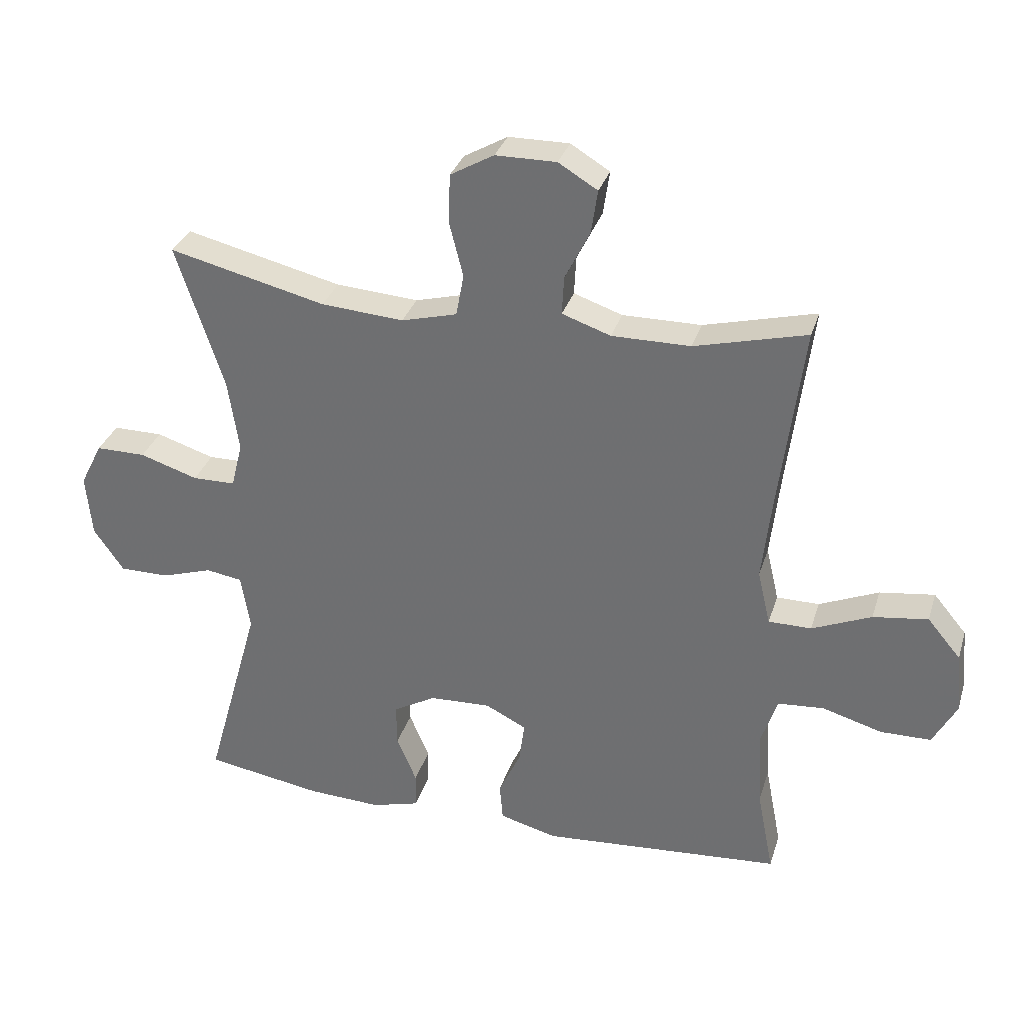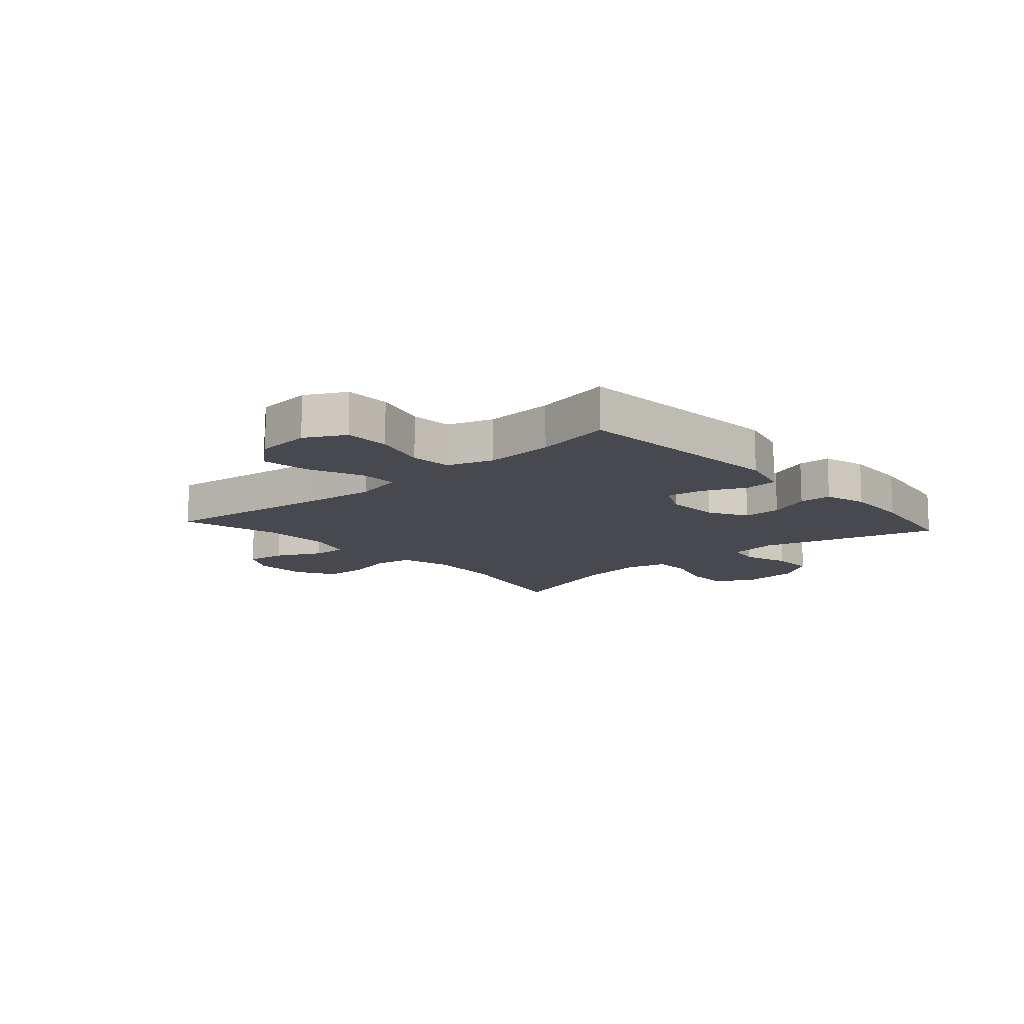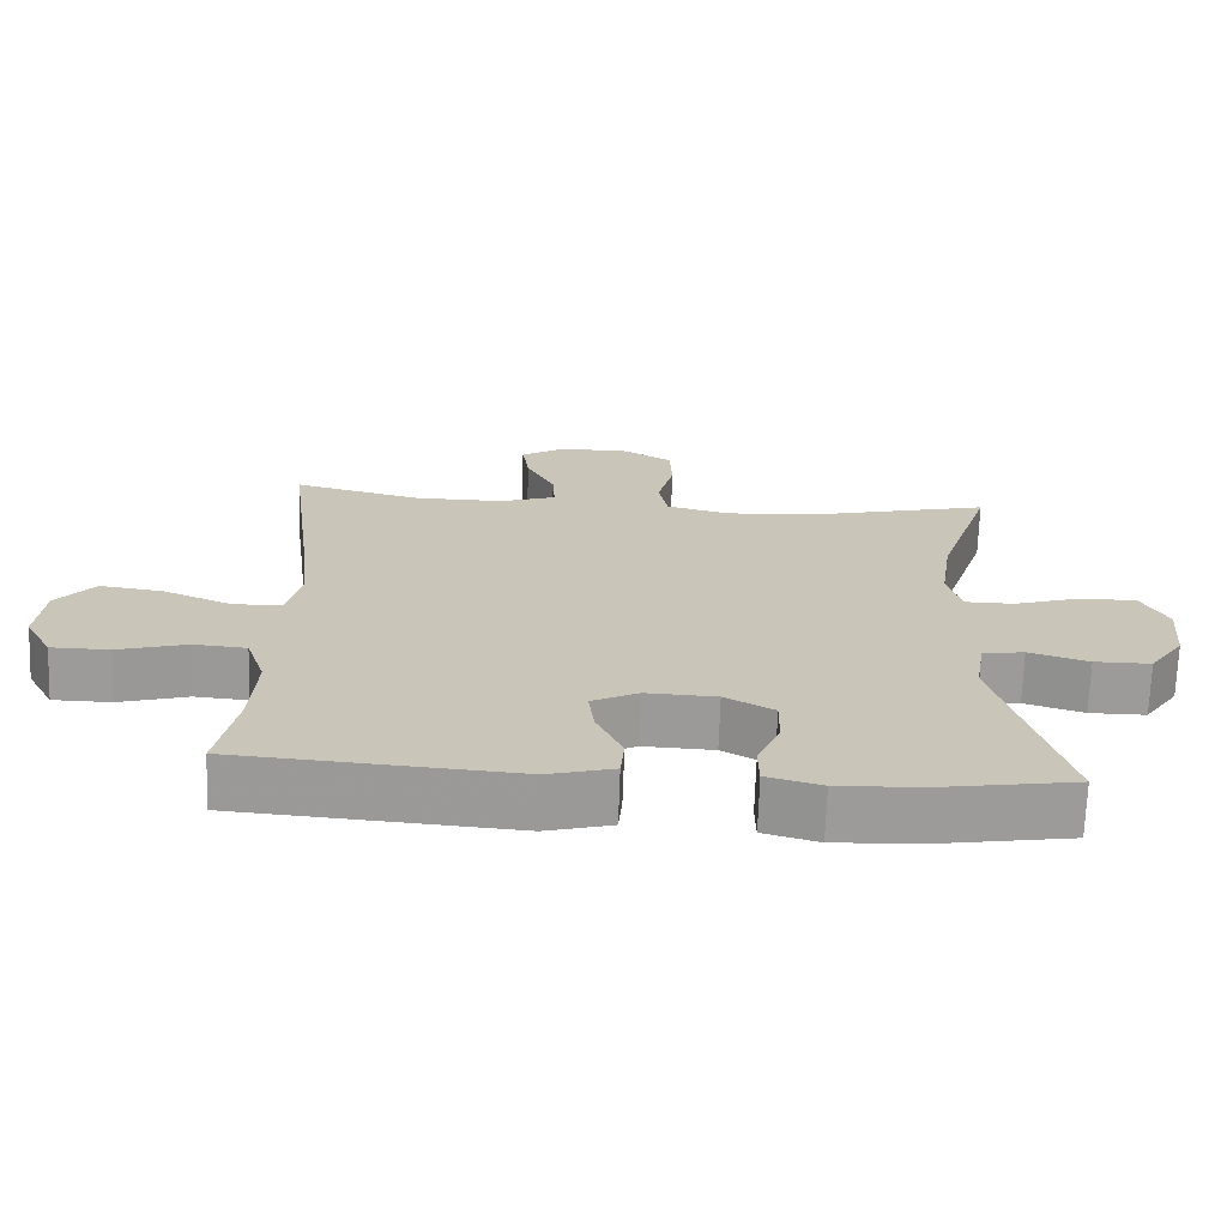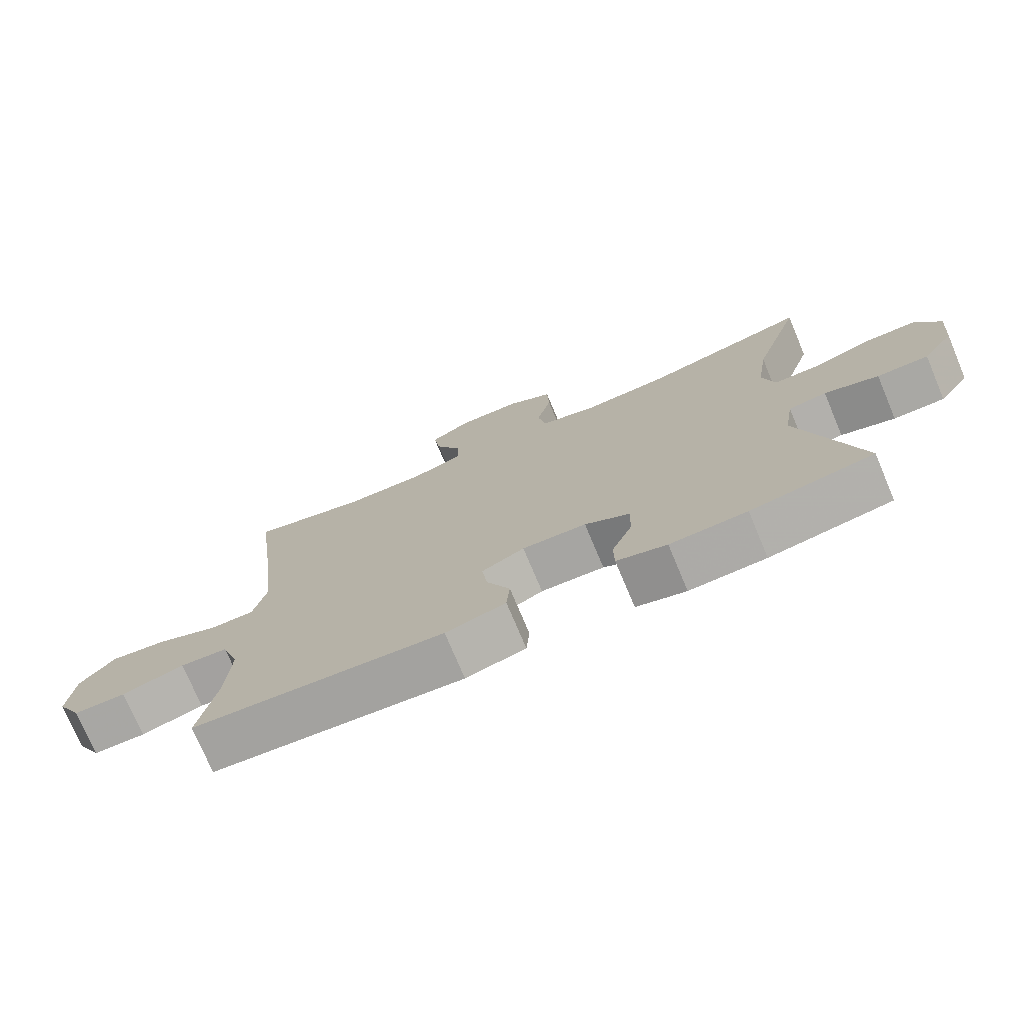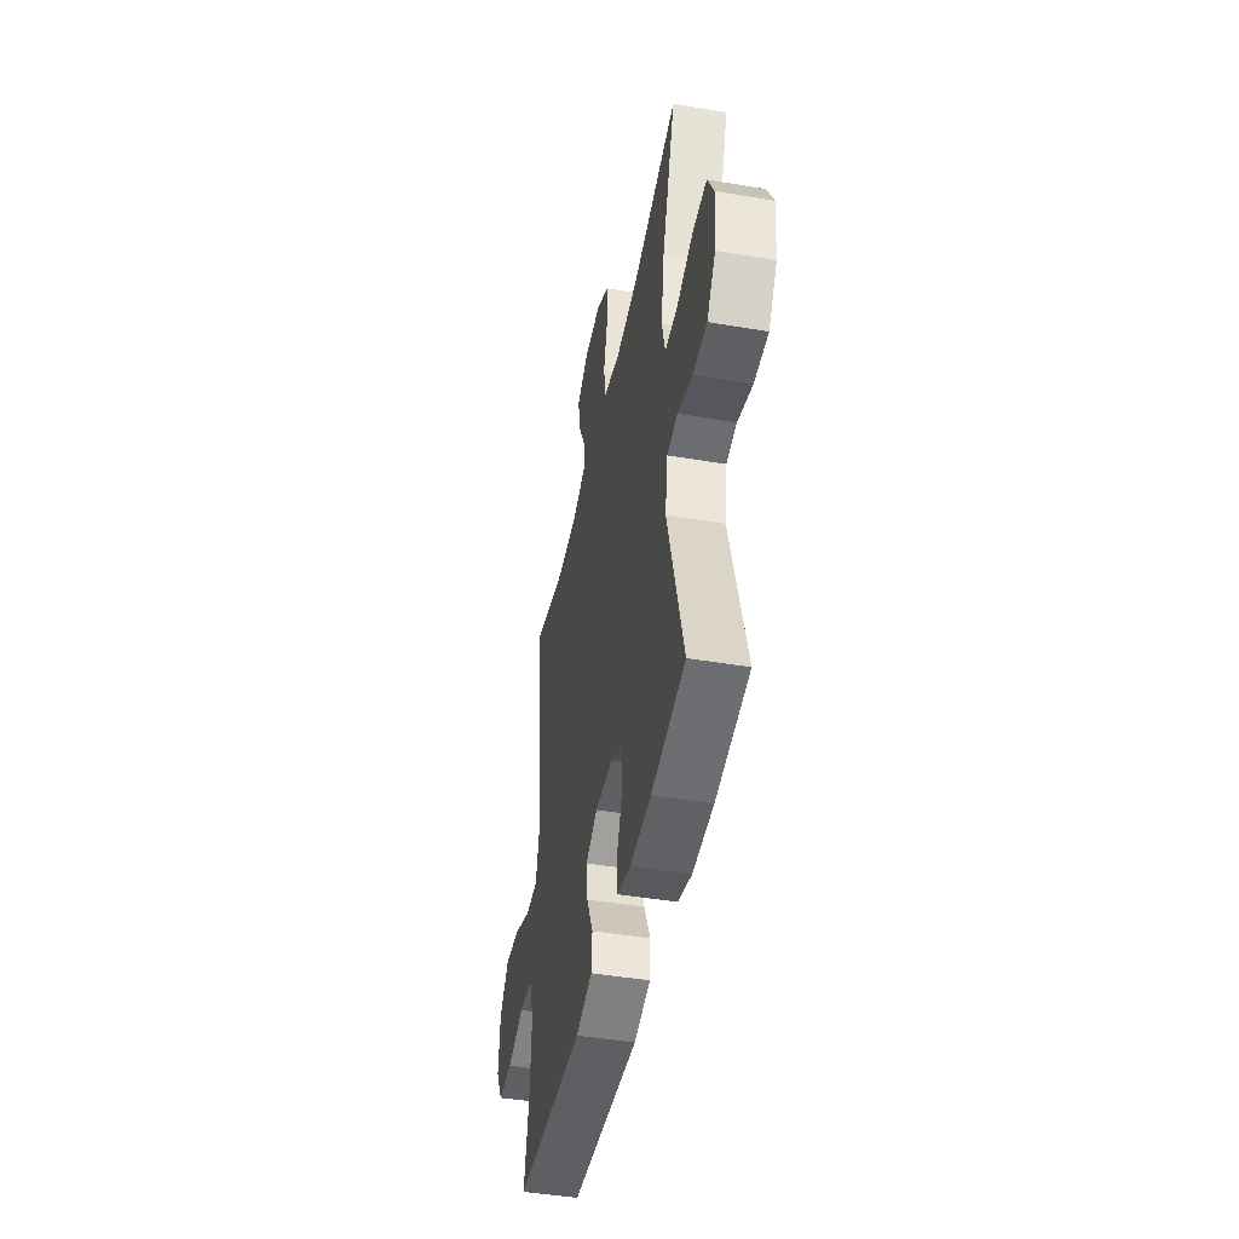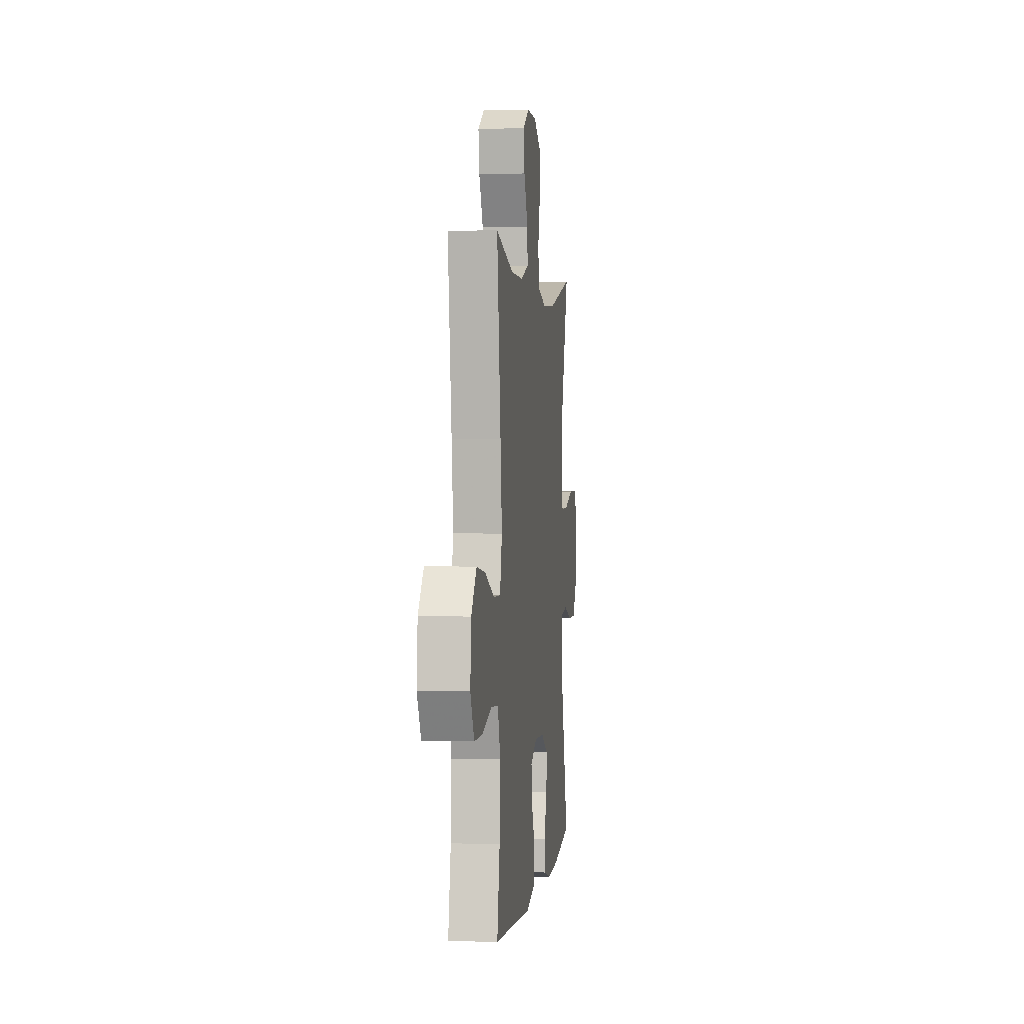
<metadata>
{"format":"obj","ext":"obj","renderer":"f3d","projection":"perspective","resolution":1024,"background":"white","views":[{"elev":32.2,"azim":16.3,"up":"+Z"},{"elev":-12.6,"azim":131.7,"up":"+Y"},{"elev":-69.7,"azim":178.0,"up":"+Z"},{"elev":-74.9,"azim":-157.2,"up":"+Z"},{"elev":-45.1,"azim":-101.1,"up":"+Z"},{"elev":1.5,"azim":96.9,"up":"+Z"}]}
</metadata>
<code>
v -0.5 0.07 0.5
v -0.255 0.07 0.441
v -0.126 0.07 0.432
v -0.039 0.07 0.455
v -0.027 0.07 0.521
v -0.049 0.07 0.607
v -0.046 0.07 0.683
v 0.022 0.07 0.722
v 0.117 0.07 0.723
v 0.178 0.07 0.686
v 0.168 0.07 0.618
v 0.129 0.07 0.54
v 0.126 0.07 0.48
v 0.202 0.07 0.454
v 0.325 0.07 0.455
v 0.5 0.07 0.5
v 0.463 0.07 0.208
v 0.448 0.07 0.074
v 0.468 0.07 -0.012
v 0.535 0.07 -0.012
v 0.628 0.07 0.028
v 0.714 0.07 0.04
v 0.766 0.07 -0.022
v 0.775 0.07 -0.118
v 0.738 0.07 -0.187
v 0.659 0.07 -0.188
v 0.565 0.07 -0.161
v 0.493 0.07 -0.167
v 0.467 0.07 -0.246
v 0.474 0.07 -0.366
v 0.5 0.07 -0.5
v 0.122 0.07 -0.529
v 0.032 0.07 -0.505
v 0.027 0.07 -0.446
v 0.062 0.07 -0.37
v 0.07 0.07 -0.306
v 0.006 0.07 -0.274
v -0.09 0.07 -0.278
v -0.157 0.07 -0.316
v -0.156 0.07 -0.383
v -0.125 0.07 -0.457
v -0.126 0.07 -0.514
v -0.201 0.07 -0.535
v -0.316 0.07 -0.53
v -0.5 0.07 -0.5
v -0.413 0.07 -0.189
v -0.427 0.07 -0.102
v -0.484 0.07 -0.093
v -0.565 0.07 -0.119
v -0.642 0.07 -0.119
v -0.689 0.07 -0.051
v -0.698 0.07 0.047
v -0.663 0.07 0.116
v -0.585 0.07 0.116
v -0.494 0.07 0.087
v -0.427 0.07 0.088
v -0.409 0.07 0.16
v -0.426 0.07 0.274
v -0.5 0 0.5
v -0.255 0 0.441
v -0.126 0 0.432
v -0.039 0 0.455
v -0.027 0 0.521
v -0.049 0 0.607
v -0.046 0 0.683
v 0.022 0 0.722
v 0.117 0 0.723
v 0.178 0 0.686
v 0.168 0 0.618
v 0.129 0 0.54
v 0.126 0 0.48
v 0.202 0 0.454
v 0.325 0 0.455
v 0.5 0 0.5
v 0.463 0 0.208
v 0.448 0 0.074
v 0.468 0 -0.012
v 0.535 0 -0.012
v 0.628 0 0.028
v 0.714 0 0.04
v 0.766 0 -0.022
v 0.775 0 -0.118
v 0.738 0 -0.187
v 0.659 0 -0.188
v 0.565 0 -0.161
v 0.493 0 -0.167
v 0.467 0 -0.246
v 0.474 0 -0.366
v 0.5 0 -0.5
v 0.122 0 -0.529
v 0.032 0 -0.505
v 0.027 0 -0.446
v 0.062 0 -0.37
v 0.07 0 -0.306
v 0.006 0 -0.274
v -0.09 0 -0.278
v -0.157 0 -0.316
v -0.156 0 -0.383
v -0.125 0 -0.457
v -0.126 0 -0.514
v -0.201 0 -0.535
v -0.316 0 -0.53
v -0.5 0 -0.5
v -0.413 0 -0.189
v -0.427 0 -0.102
v -0.484 0 -0.093
v -0.565 0 -0.119
v -0.642 0 -0.119
v -0.689 0 -0.051
v -0.698 0 0.047
v -0.663 0 0.116
v -0.585 0 0.116
v -0.494 0 0.087
v -0.427 0 0.088
v -0.409 0 0.16
v -0.426 0 0.274
f 52 53 54 55
f 52 55 56
f 51 52 56
f 48 49 50 51
f 47 48 51 56
f 46 47 56 57
f 44 45 46
f 43 44 46 57
f 40 41 42 43
f 39 40 43 57
f 32 33 34 35
f 30 31 32 35
f 29 30 35 36
f 28 29 36 37
f 24 25 26 27
f 24 27 28
f 23 24 28
f 20 21 22 23
f 19 20 23 28
f 18 19 28 37
f 15 16 17
f 14 15 17 18
f 13 14 18 37
f 9 10 11 12
f 5 6 7 8
f 4 5 8 9
f 58 1 2
f 58 2 3
f 38 39 57 58
f 38 58 3 4
f 12 13 37 38
f 4 9 12 38
f 113 112 111 110
f 114 113 110
f 114 110 109
f 109 108 107 106
f 114 109 106 105
f 115 114 105 104
f 104 103 102
f 115 104 102 101
f 101 100 99 98
f 115 101 98 97
f 93 92 91 90
f 93 90 89 88
f 94 93 88 87
f 95 94 87 86
f 85 84 83 82
f 86 85 82
f 86 82 81
f 81 80 79 78
f 86 81 78 77
f 95 86 77 76
f 75 74 73
f 76 75 73 72
f 95 76 72 71
f 70 69 68 67
f 66 65 64 63
f 67 66 63 62
f 60 59 116
f 61 60 116
f 116 115 97 96
f 62 61 116 96
f 96 95 71 70
f 96 70 67 62
f 1 59 60 2
f 2 60 61 3
f 3 61 62 4
f 4 62 63 5
f 5 63 64 6
f 6 64 65 7
f 7 65 66 8
f 8 66 67 9
f 9 67 68 10
f 10 68 69 11
f 11 69 70 12
f 12 70 71 13
f 13 71 72 14
f 14 72 73 15
f 15 73 74 16
f 16 74 75 17
f 17 75 76 18
f 18 76 77 19
f 19 77 78 20
f 20 78 79 21
f 21 79 80 22
f 22 80 81 23
f 23 81 82 24
f 24 82 83 25
f 25 83 84 26
f 26 84 85 27
f 27 85 86 28
f 28 86 87 29
f 29 87 88 30
f 30 88 89 31
f 31 89 90 32
f 32 90 91 33
f 33 91 92 34
f 34 92 93 35
f 35 93 94 36
f 36 94 95 37
f 37 95 96 38
f 38 96 97 39
f 39 97 98 40
f 40 98 99 41
f 41 99 100 42
f 42 100 101 43
f 43 101 102 44
f 44 102 103 45
f 45 103 104 46
f 46 104 105 47
f 47 105 106 48
f 48 106 107 49
f 49 107 108 50
f 50 108 109 51
f 51 109 110 52
f 52 110 111 53
f 53 111 112 54
f 54 112 113 55
f 55 113 114 56
f 56 114 115 57
f 57 115 116 58
f 58 116 59 1

</code>
